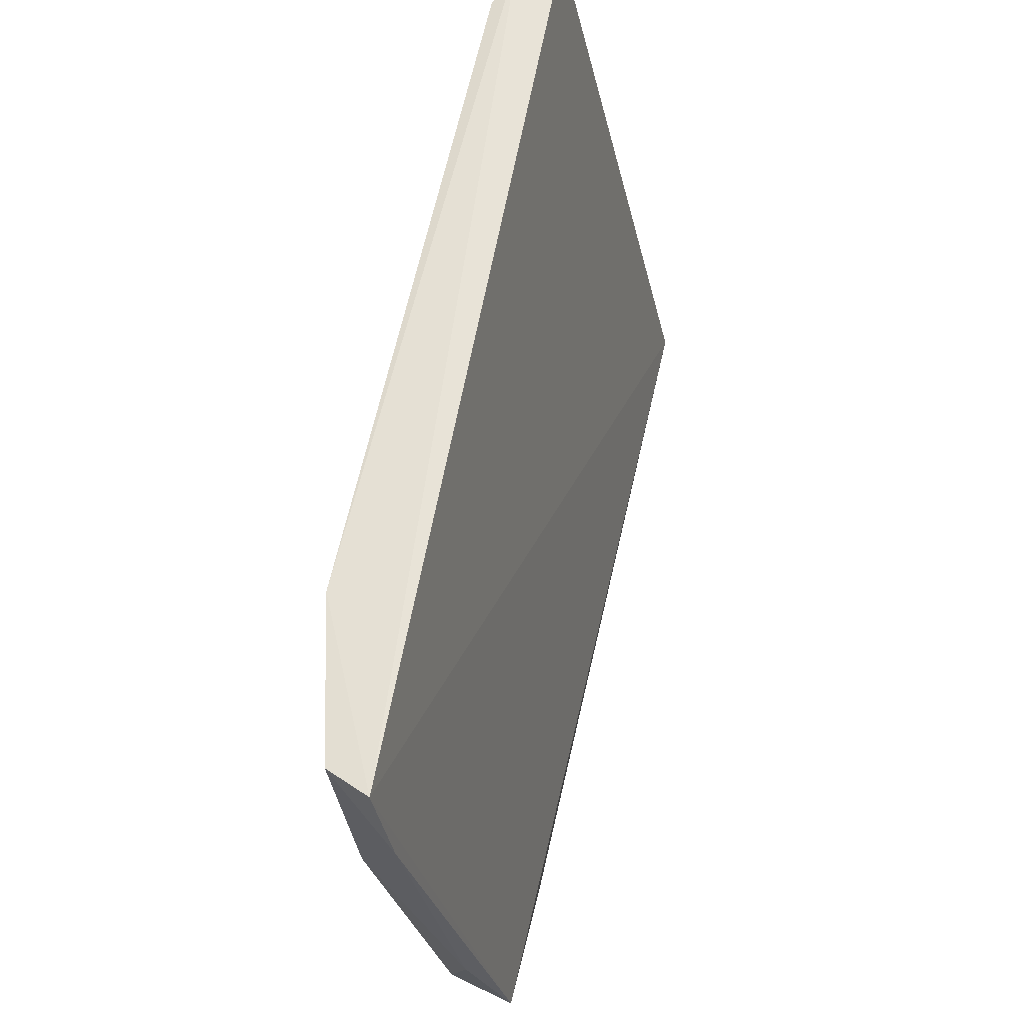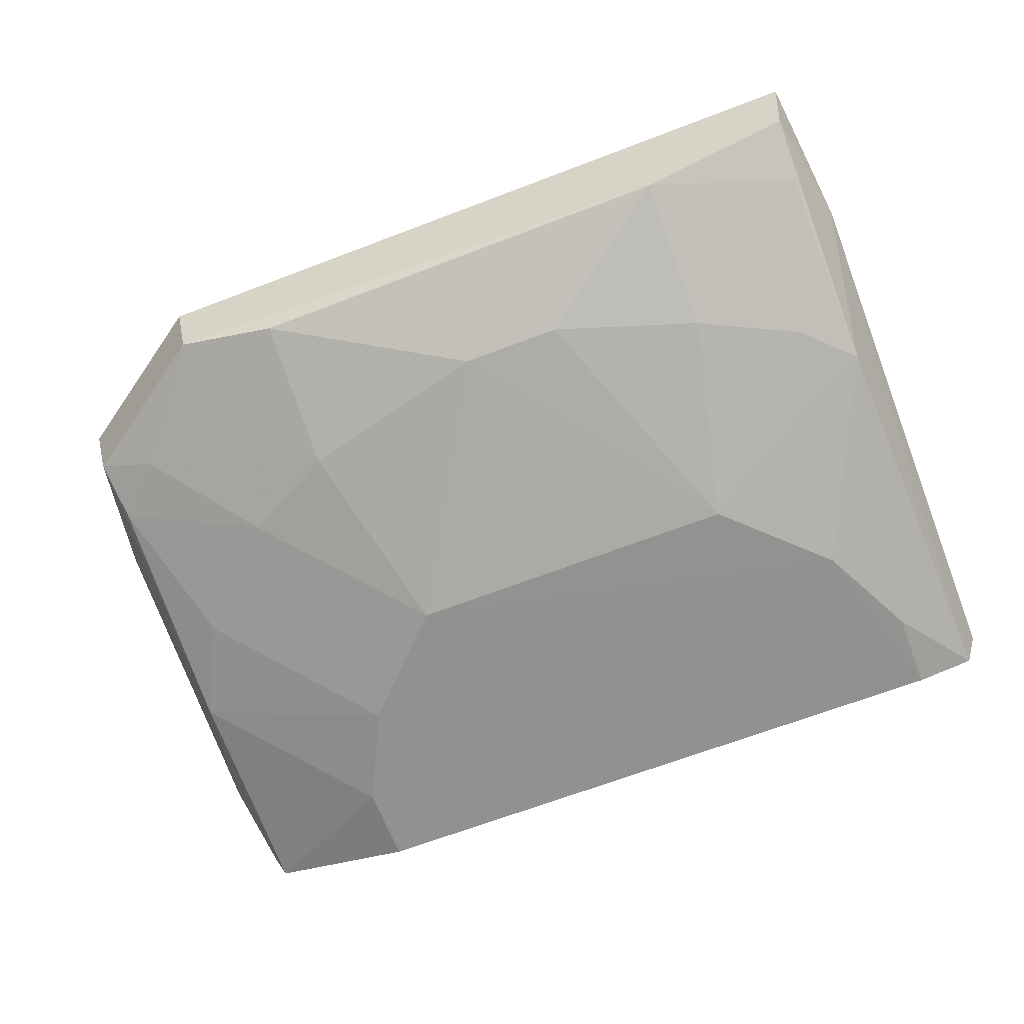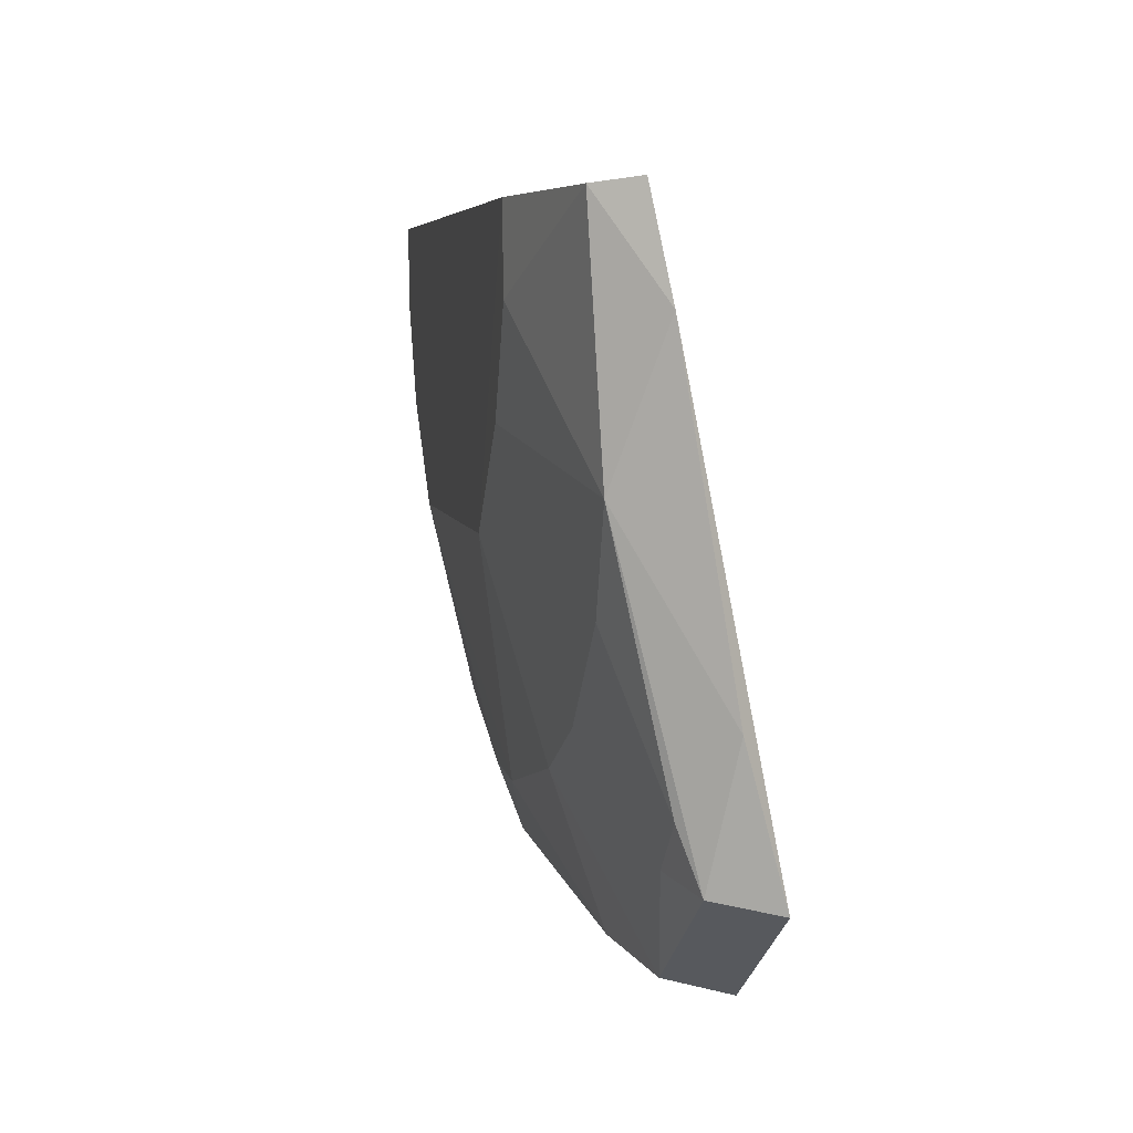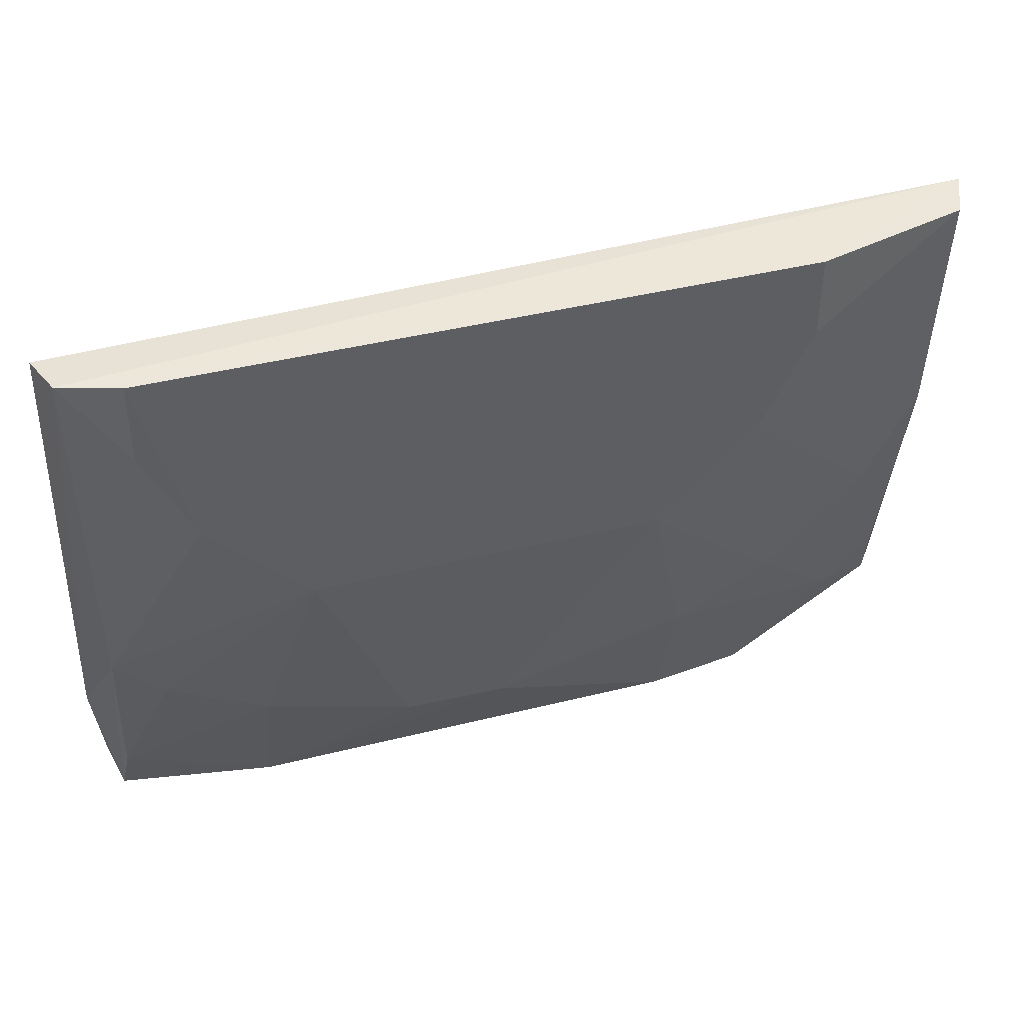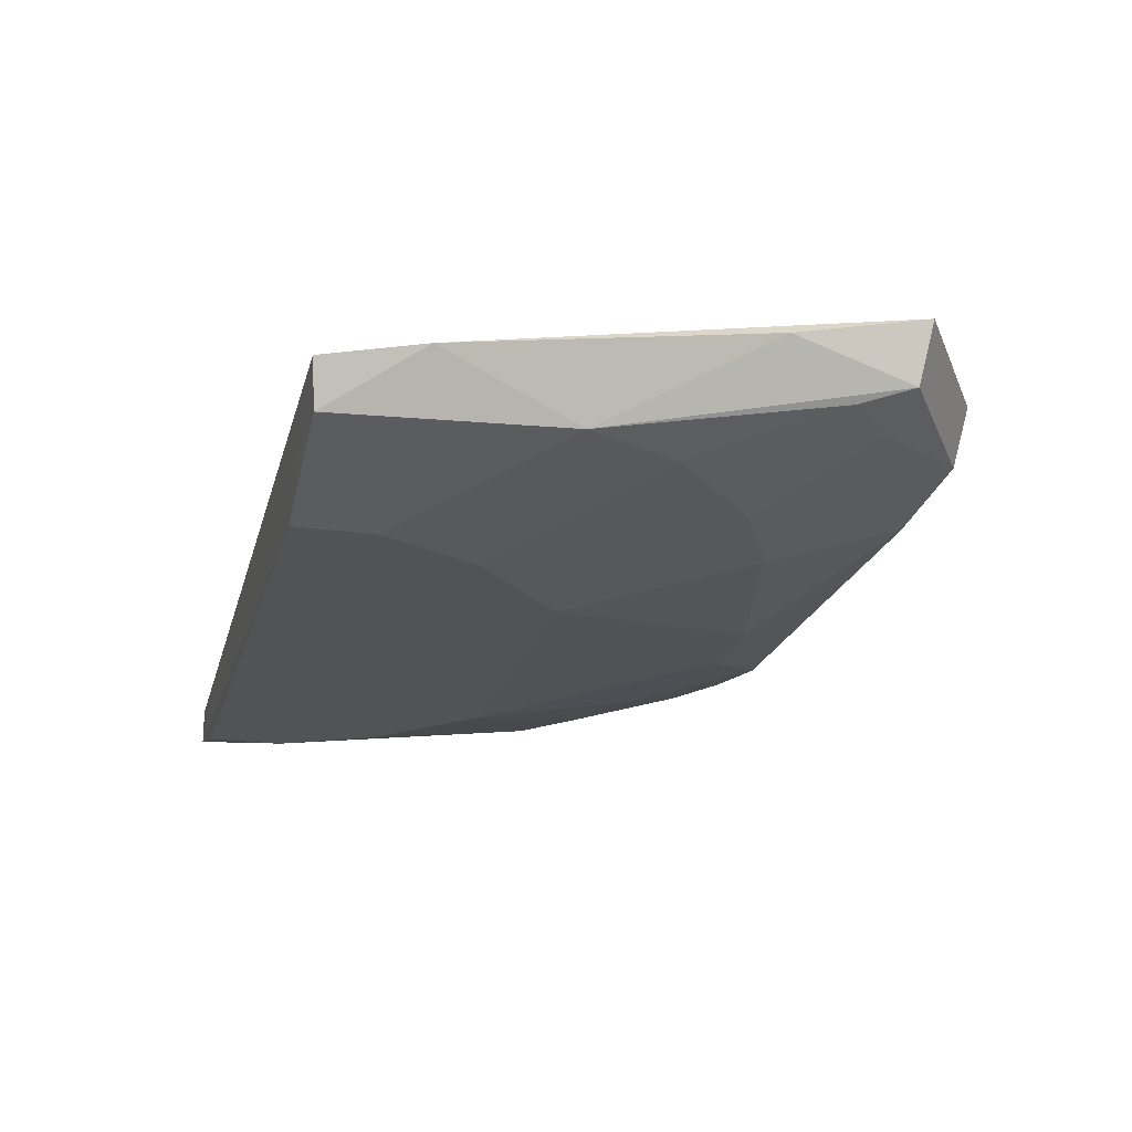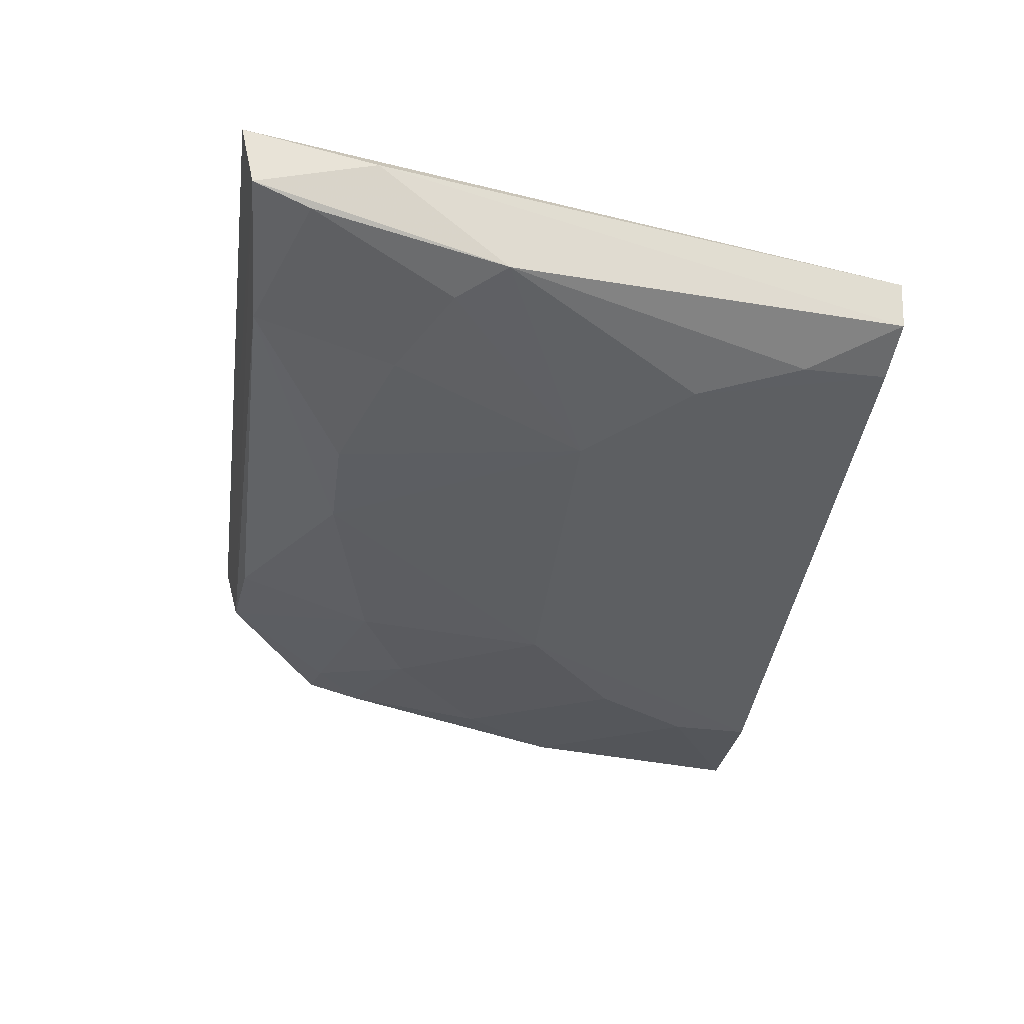
<metadata>
{"format":"obj","ext":"obj","renderer":"f3d","projection":"perspective","resolution":1024,"background":"white","views":[{"elev":62.6,"azim":102.1,"up":"+Z"},{"elev":-65.7,"azim":-158.8,"up":"+Y"},{"elev":5.8,"azim":79.6,"up":"+Z"},{"elev":41.5,"azim":-16.9,"up":"+Z"},{"elev":-22.0,"azim":75.1,"up":"+Y"},{"elev":-39.4,"azim":-97.3,"up":"+Y"}]}
</metadata>
<code>
v 0.09497 -0.4904 0.242
v 0.1444 -0.4333 0.08021
v -0.1164 -0.4739 0.2428
v -0.1133 -0.4308 0.0509
v 0.007487 -0.4744 0.08671
v 0.1455 -0.4668 0.2444
v 0.1385 -0.4585 0.1015
v 0.09652 -0.4525 0.05432
v -0.08063 -0.4899 0.1889
v -0.1122 -0.4863 0.2431
v 0.05084 -0.4898 0.1595
v 0.1389 -0.4748 0.1744
v -0.06544 -0.4594 0.05761
v 0.09896 -0.4338 0.04961
v 0.1407 -0.4523 0.08418
v -0.09514 -0.4903 0.242
v -0.1174 -0.4453 0.09129
v 0.09465 -0.4737 0.1162
v -0.05101 -0.4897 0.1595
v 0.1401 -0.4792 0.2428
v 0.08044 -0.4899 0.1889
v 0.0659 -0.4594 0.05759
v -0.1107 -0.4497 0.05548
v 0.1484 -0.4454 0.1227
v -0.09509 -0.4901 0.2182
v 0.1242 -0.4738 0.1453
v 0.1233 -0.4584 0.08725
v 0.06595 -0.4744 0.1011
v -0.06543 -0.4744 0.1011
v 0.1486 -0.4612 0.2157
v 0.09492 -0.4901 0.2182
v -0.1093 -0.4741 0.1305
v -0.0221 -0.474 0.08685
v -0.1089 -0.4569 0.07295
v -0.09484 -0.4736 0.1162
f 6 2 4
f 6 4 3
f 10 6 3
f 10 1 6
f 14 4 2
f 14 2 8
f 15 8 2
f 15 12 7
f 16 1 10
f 16 11 1
f 16 9 11
f 17 10 3
f 17 3 4
f 19 11 9
f 19 5 11
f 20 6 1
f 21 1 11
f 21 11 18
f 22 13 8
f 22 5 13
f 23 8 13
f 23 14 8
f 23 4 14
f 23 17 4
f 24 15 2
f 24 12 15
f 25 16 10
f 25 9 16
f 26 18 7
f 26 7 12
f 26 21 18
f 26 12 21
f 27 15 7
f 27 7 18
f 27 8 15
f 28 18 11
f 28 11 5
f 28 5 22
f 28 22 8
f 28 27 18
f 28 8 27
f 30 20 12
f 30 6 20
f 30 12 24
f 30 24 2
f 30 2 6
f 31 20 1
f 31 12 20
f 31 21 12
f 31 1 21
f 32 10 17
f 32 17 23
f 32 25 10
f 32 9 25
f 32 19 9
f 33 29 13
f 33 13 5
f 33 5 19
f 33 19 29
f 34 23 13
f 34 13 29
f 34 32 23
f 35 29 19
f 35 19 32
f 35 34 29
f 35 32 34

</code>
